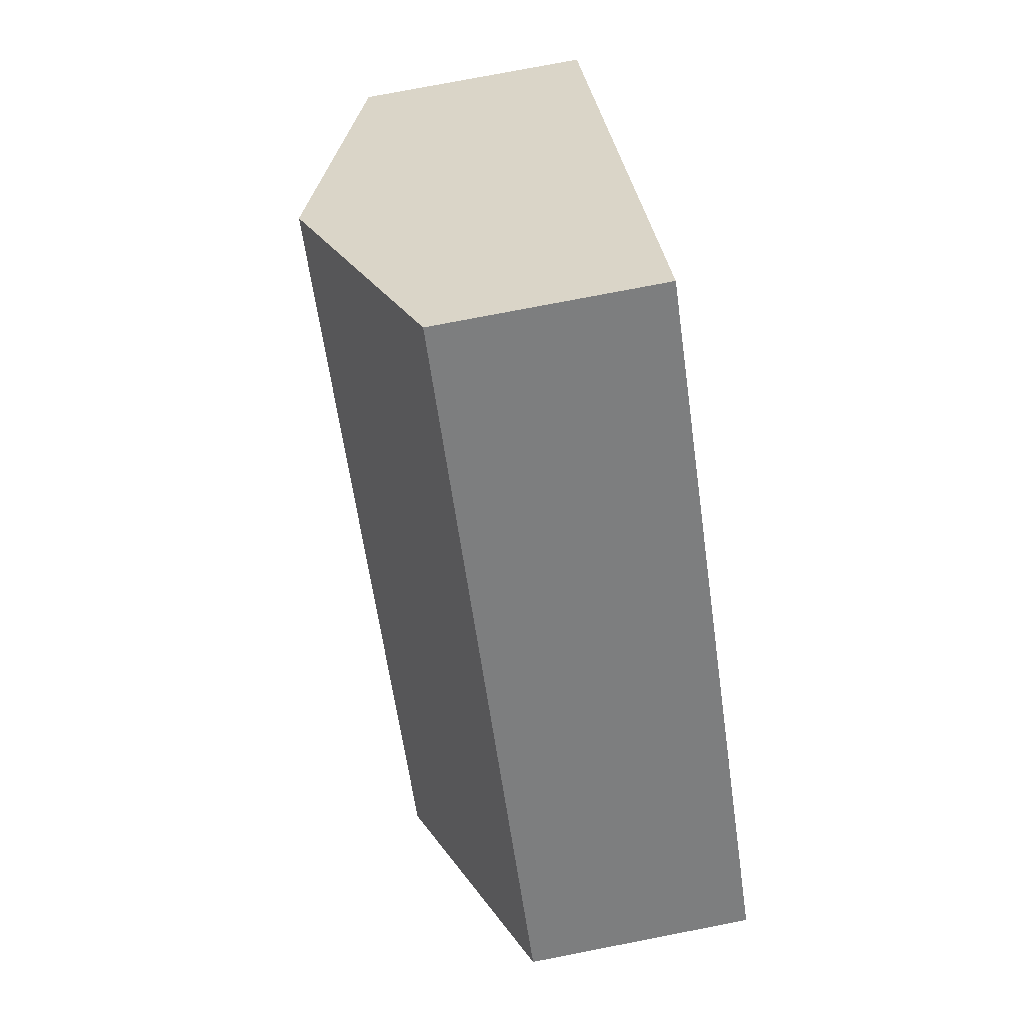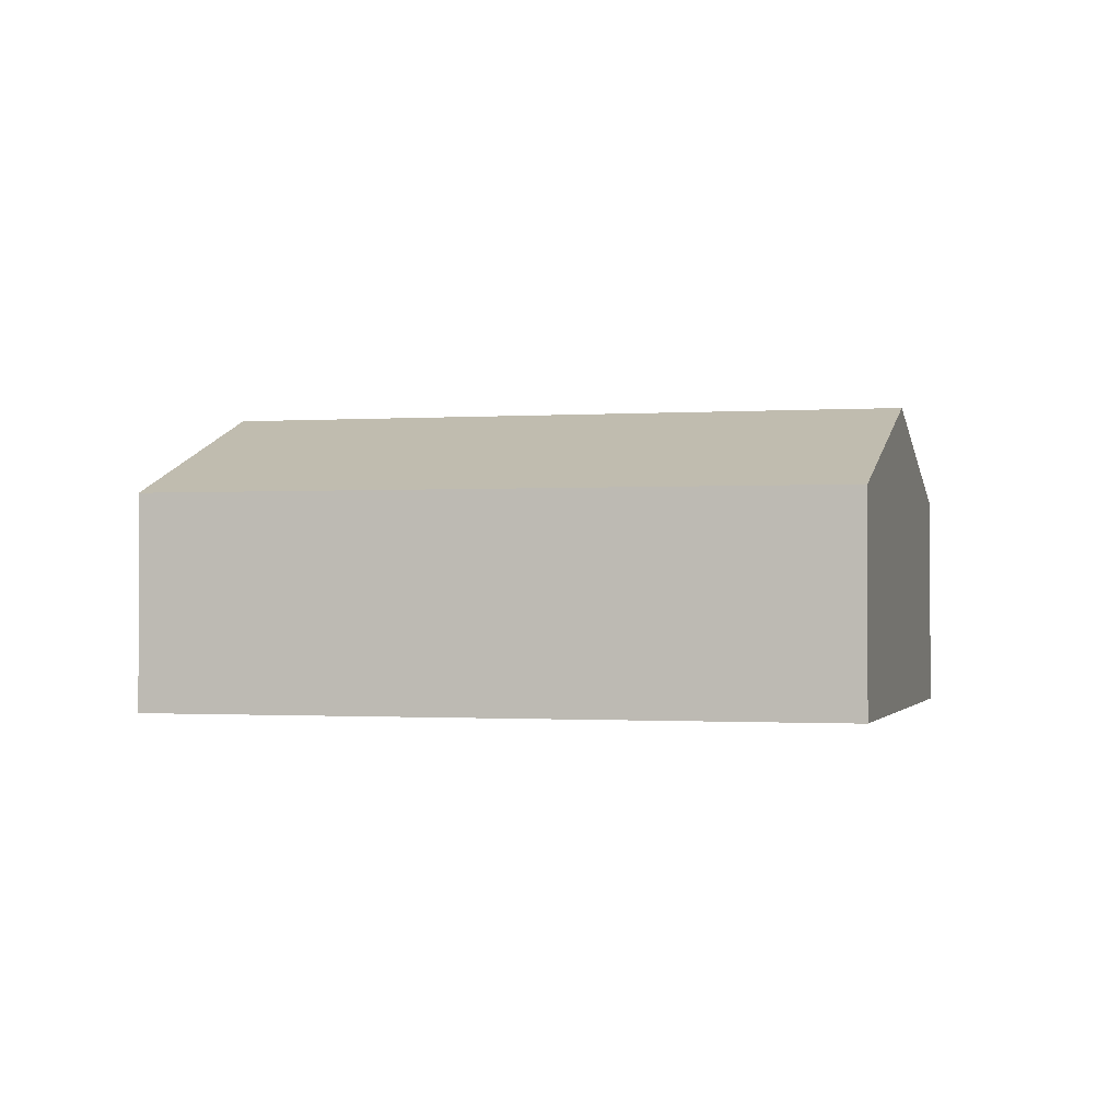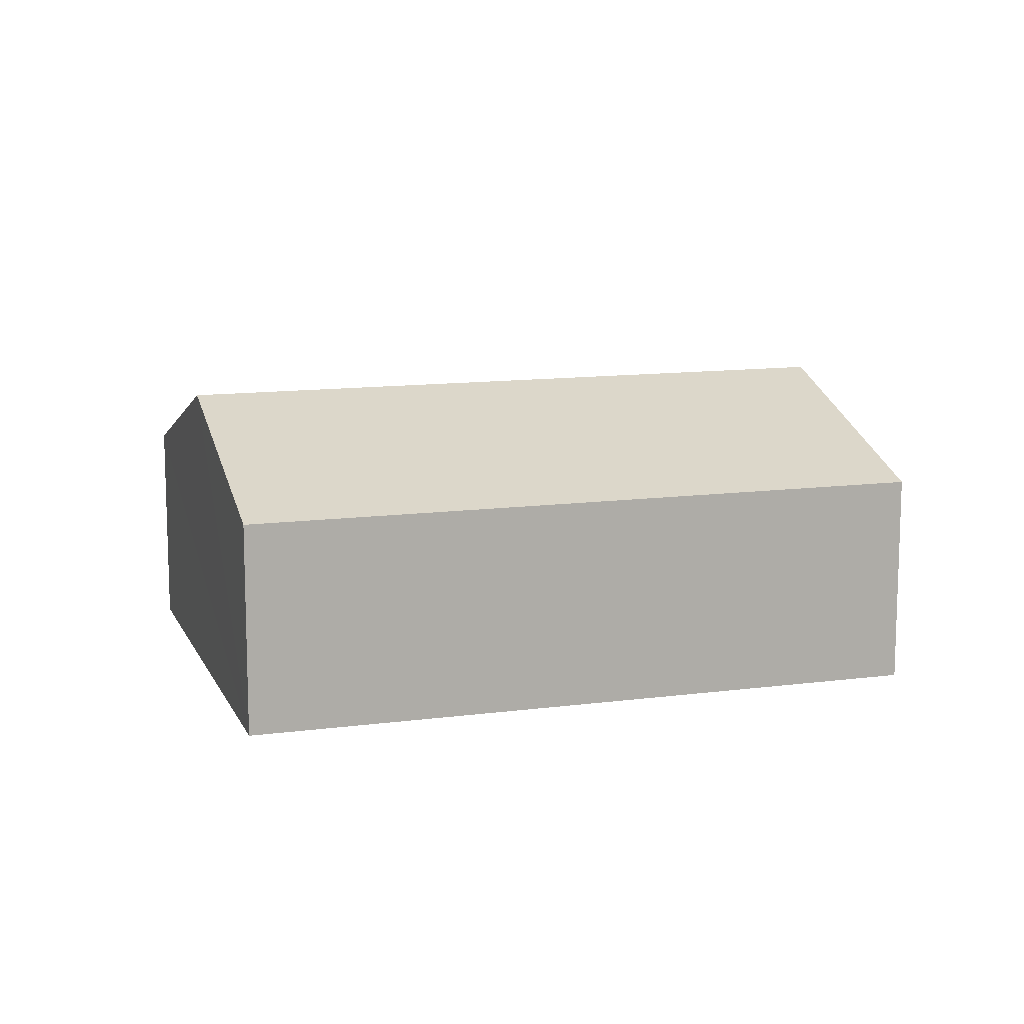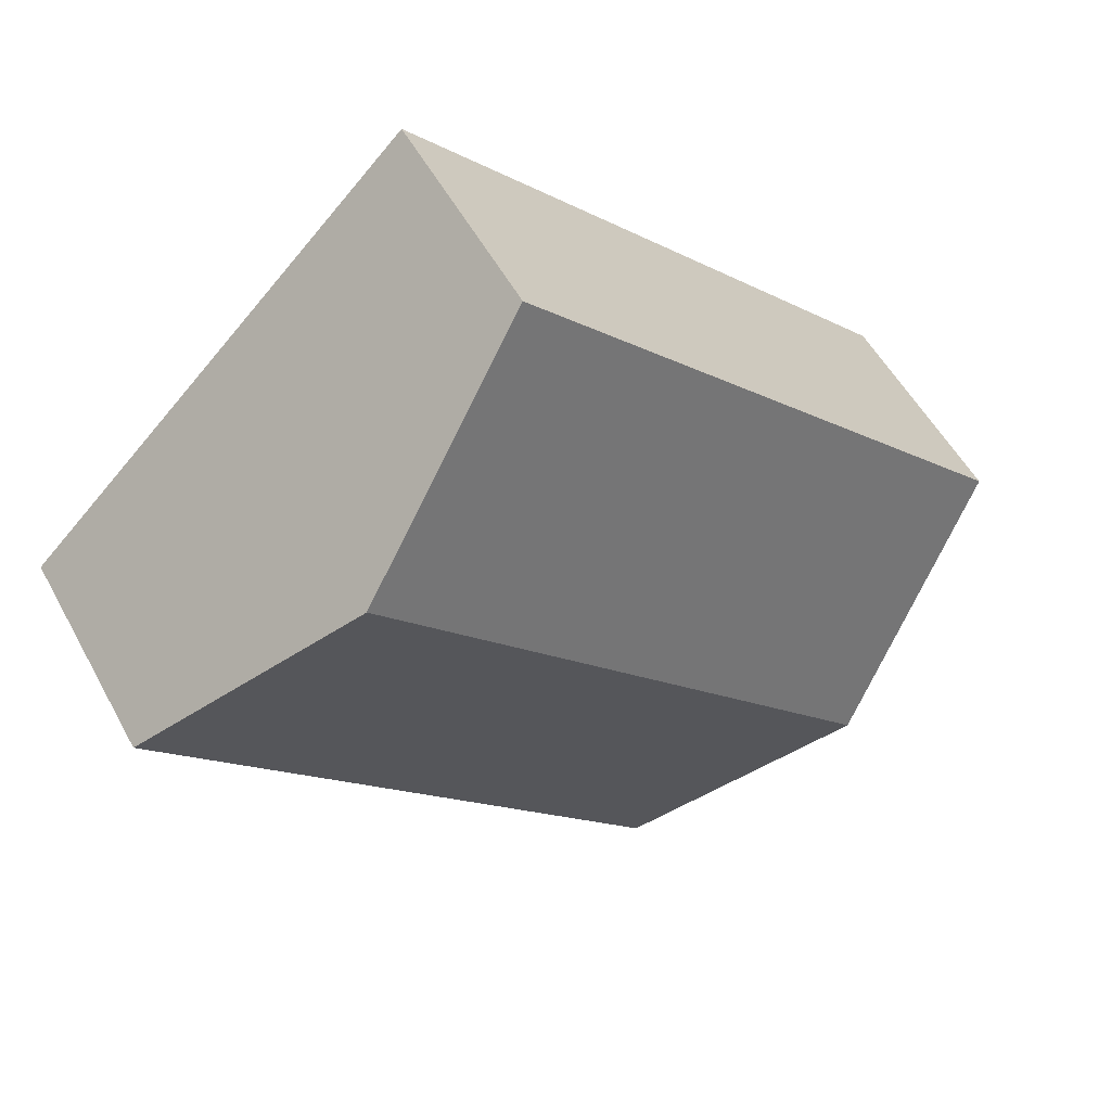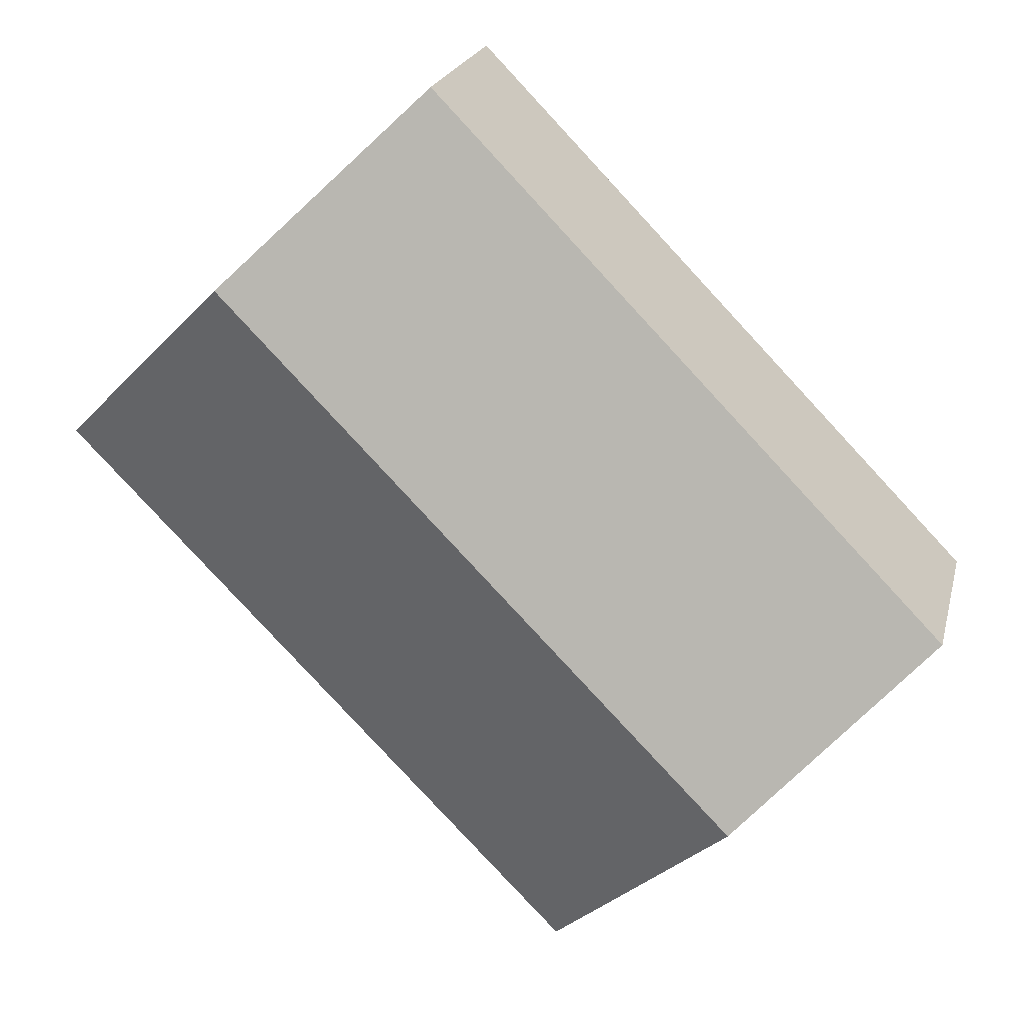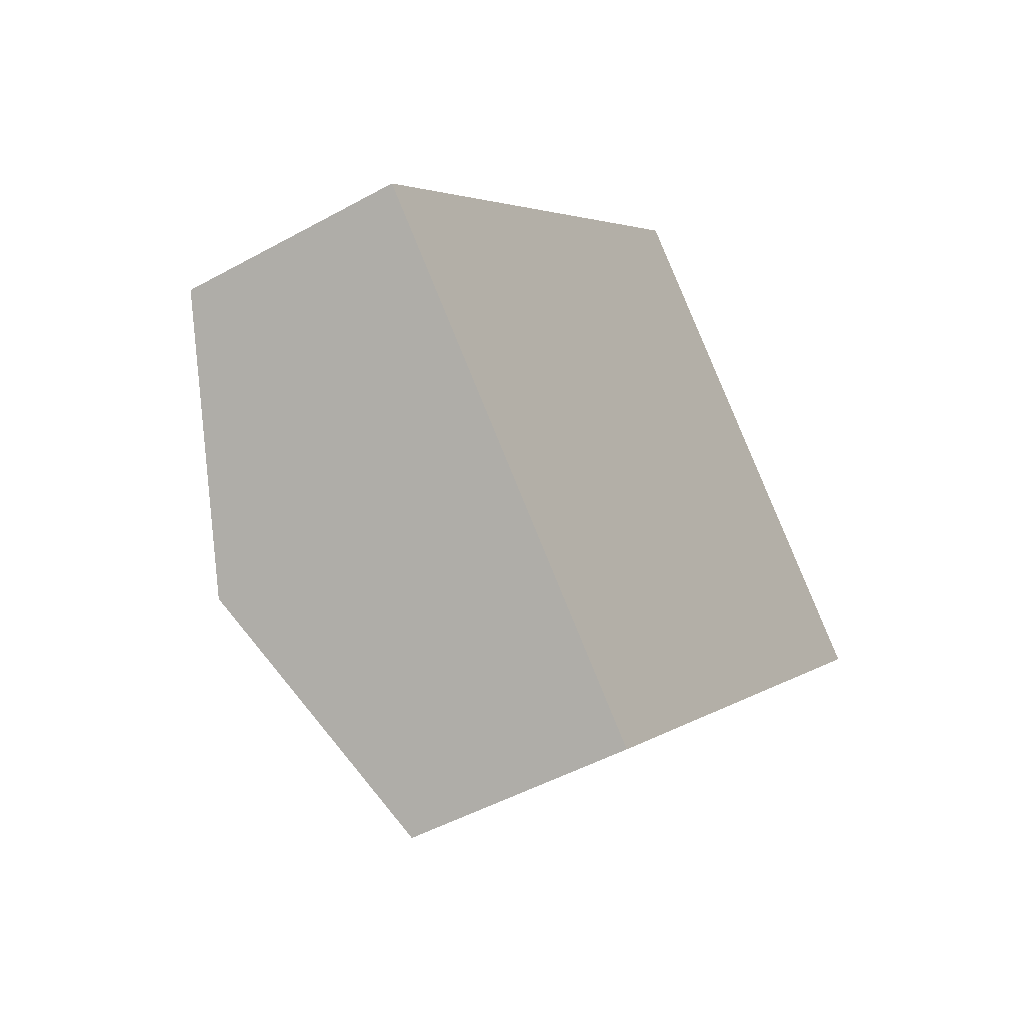
<metadata>
{"format":"obj","ext":"obj","renderer":"f3d","projection":"perspective","resolution":1024,"background":"white","views":[{"elev":75.9,"azim":-101.0,"up":"+Z"},{"elev":-0.8,"azim":149.3,"up":"+Y"},{"elev":12.1,"azim":-63.2,"up":"+Y"},{"elev":52.8,"azim":152.2,"up":"+Z"},{"elev":21.1,"azim":-166.8,"up":"+Z"},{"elev":-47.4,"azim":-57.9,"up":"+Z"}]}
</metadata>
<code>
v  3.248 1.872 -3.163
v  5.95 2.641 2.86
v  7.574 1.872 1.279
v  1.624 2.641 -1.582
v  0 1.872 1.146e-16
v  4.326 1.872 4.442
v  0 0 0
v  1.624 9.687e-17 -1.582
v  3.248 1.937e-16 -3.163
v  4.326 -2.72e-16 4.442
v  5.95 -1.751e-16 2.86
v  7.574 -7.832e-17 1.279
g defaultobject
f 1 2 3
f 2 1 4
f 5 2 4
f 2 5 6
f 4 7 5
f 7 4 1
f 7 1 8
f 8 1 9
f 7 6 5
f 6 7 10
f 10 2 6
f 2 10 11
f 2 11 3
f 3 11 12
f 12 1 3
f 1 12 9
f 8 10 7
f 10 8 9
f 10 9 11
f 11 9 12

</code>
